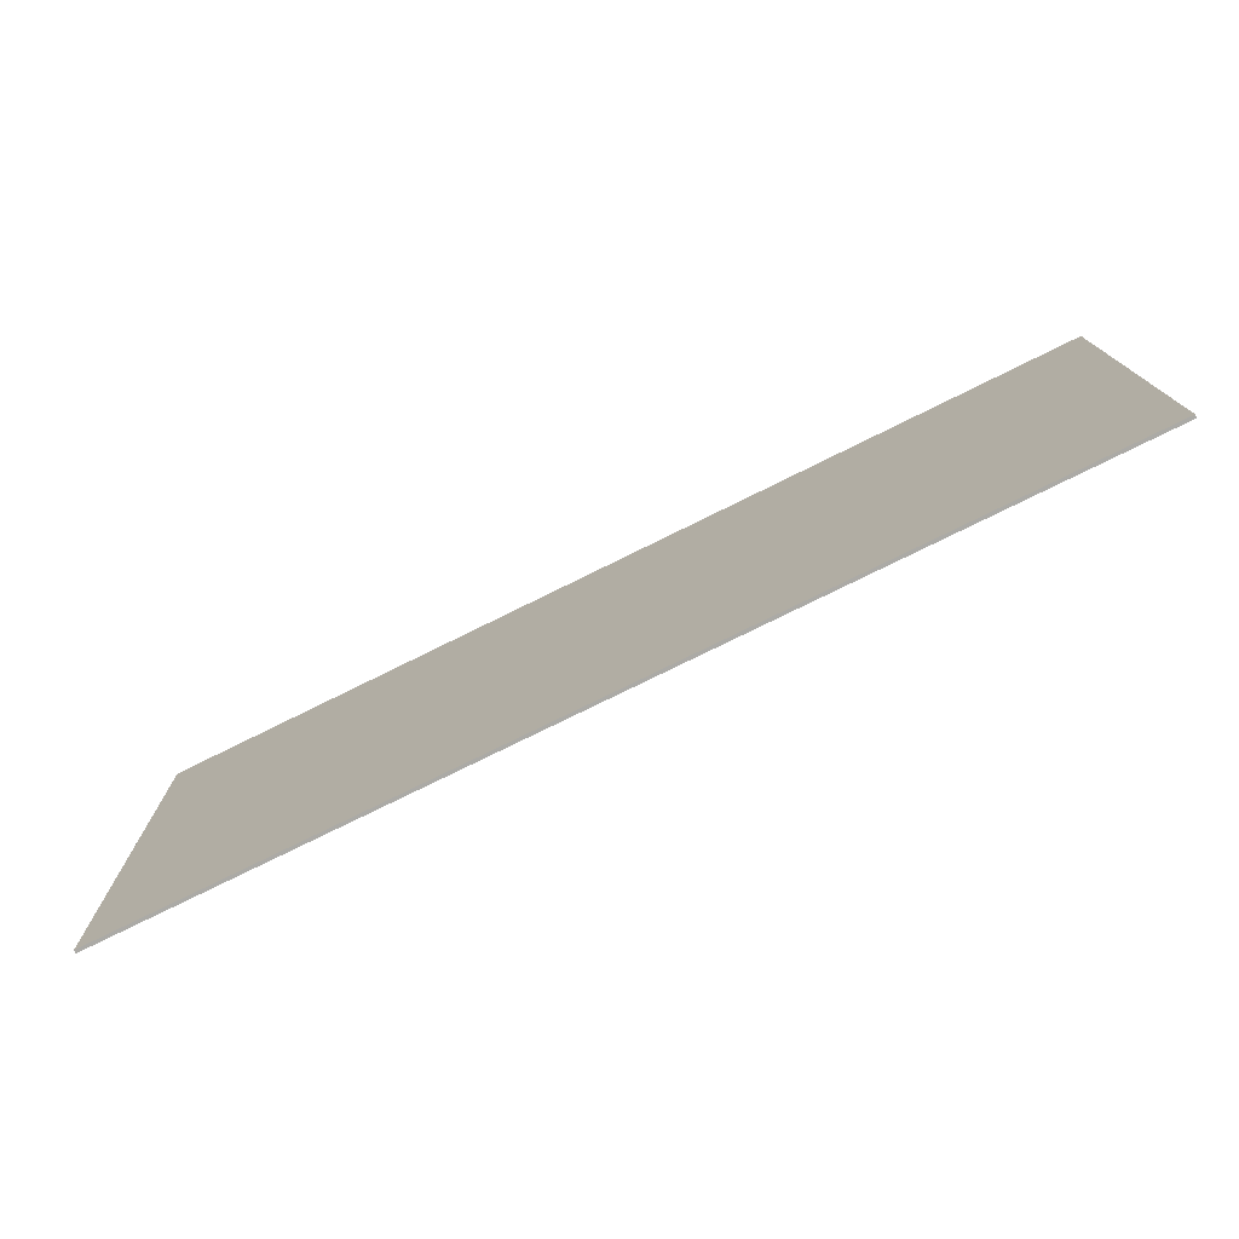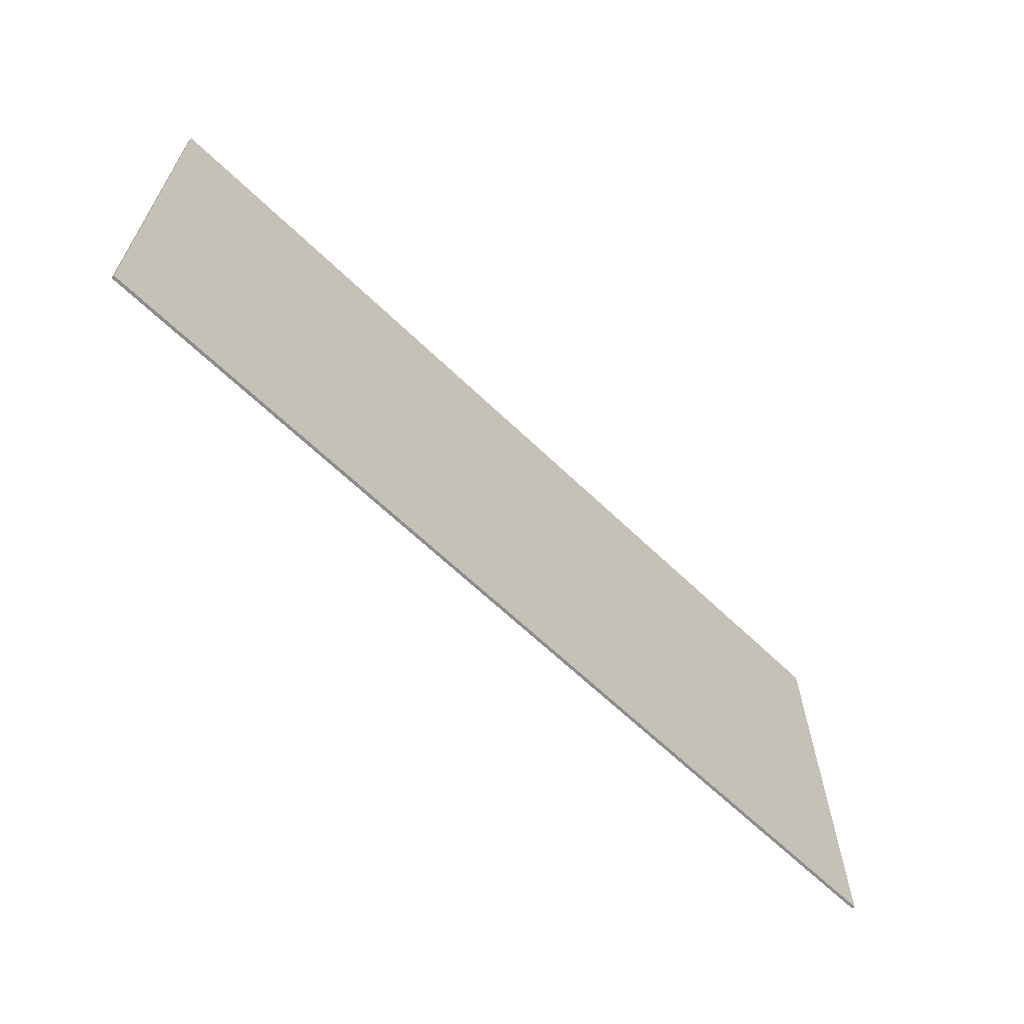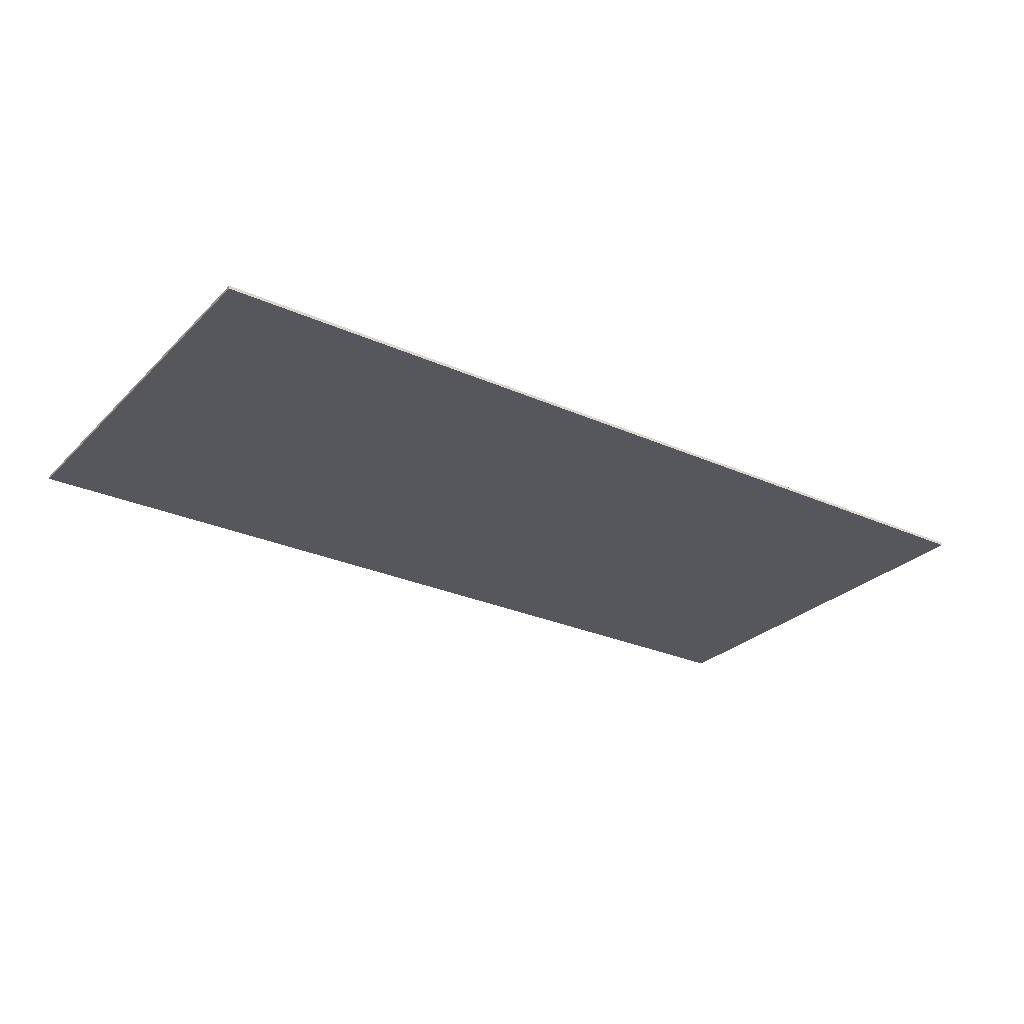
<metadata>
{"format":"obj","ext":"obj","renderer":"f3d","projection":"perspective","resolution":1024,"background":"white","views":[{"elev":-75.9,"azim":26.4,"up":"+Z"},{"elev":-64.4,"azim":135.9,"up":"+Z"},{"elev":-27.5,"azim":-34.5,"up":"+Y"}]}
</metadata>
<code>
v 1.9 0 0.9
v 1.9 0 -0.9
v -1.9 0 -0.9
v -1.9 0 0.9
v -1.9 -0.0125 0.9
v 1.9 -0.0125 0.9
v 1.9 0 0.9
v -1.9 0 0.9
v -1.9 -0.0125 -0.9
v -1.9 -0.0125 0.9
v -1.9 0 0.9
v -1.9 0 -0.9
v 1.9 -0.0125 -0.9
v -1.9 -0.0125 -0.9
v -1.9 0 -0.9
v 1.9 0 -0.9
v 1.9 -0.0125 0.9
v 1.9 -0.0125 -0.9
v 1.9 0 -0.9
v 1.9 0 0.9
v 0.125 -0.0125 0.125
v 0.08839 -0.0125 0.08839
v 0.125 -0.0125 0
v 0.125 -0.0125 0.125
v 0 -0.0125 0.125
v 0.08839 -0.0125 0.08839
v -0.125 -0.0125 0.125
v -0.08839 -0.0125 0.08839
v 0 -0.0125 0.125
v -0.125 -0.0125 0.125
v -0.125 -0.0125 0
v -0.08839 -0.0125 0.08839
v -0.125 -0.0125 -0.125
v -0.08839 -0.0125 -0.08839
v -0.125 -0.0125 0
v -0.125 -0.0125 -0.125
v 0 -0.0125 -0.125
v -0.08839 -0.0125 -0.08839
v 0.125 -0.0125 -0.125
v 0.08839 -0.0125 -0.08839
v 0 -0.0125 -0.125
v 0.125 -0.0125 -0.125
v 0.125 -0.0125 0
v 0.08839 -0.0125 -0.08839
v 0.325 -0.0125 0
v 0.2298 -0.0125 0.2298
v 0 -0.0125 0.325
v 0.325 -0.0125 0
v 0.2298 -0.0125 -0.2298
v 0 -0.0125 -0.325
v -0.325 -0.0125 0
v -0.2298 -0.0125 0.2298
v 0 -0.0125 0.325
v -0.325 -0.0125 0
v -0.2298 -0.0125 -0.2298
v 0 -0.0125 -0.325
v -0.6 -0.0125 0.6
v -0.0783 -0.0125 0.5948
v 0 -0.0125 0.6
v -0.6 -0.0125 0.6
v -0.1553 -0.0125 0.5795
v -0.0783 -0.0125 0.5948
v -0.6 -0.0125 0.6
v -0.2296 -0.0125 0.5543
v -0.1553 -0.0125 0.5795
v -0.6 -0.0125 0.6
v -0.3 -0.0125 0.5196
v -0.2296 -0.0125 0.5543
v -0.6 -0.0125 0.6
v -0.3653 -0.0125 0.476
v -0.3 -0.0125 0.5196
v -0.6 -0.0125 0.6
v -0.4243 -0.0125 0.4243
v -0.3653 -0.0125 0.476
v -0.6 -0.0125 0.6
v -0.476 -0.0125 0.3653
v -0.4243 -0.0125 0.4243
v -0.6 -0.0125 0.6
v -0.5196 -0.0125 0.3
v -0.476 -0.0125 0.3653
v -0.6 -0.0125 0.6
v -0.5543 -0.0125 0.2296
v -0.5196 -0.0125 0.3
v 0.6 -0.0125 0.6
v 0.0783 -0.0125 0.5948
v 0 -0.0125 0.6
v 0.6 -0.0125 0.6
v 0.1553 -0.0125 0.5795
v 0.0783 -0.0125 0.5948
v 0.6 -0.0125 0.6
v 0.2296 -0.0125 0.5543
v 0.1553 -0.0125 0.5795
v 0.6 -0.0125 0.6
v 0.3 -0.0125 0.5196
v 0.2296 -0.0125 0.5543
v 0.6 -0.0125 0.6
v 0.3653 -0.0125 0.476
v 0.3 -0.0125 0.5196
v 0.6 -0.0125 0.6
v 0.4243 -0.0125 0.4243
v 0.3653 -0.0125 0.476
v 0.6 -0.0125 0.6
v 0.476 -0.0125 0.3653
v 0.4243 -0.0125 0.4243
v 0.6 -0.0125 0.6
v 0.5196 -0.0125 0.3
v 0.476 -0.0125 0.3653
v 0.6 -0.0125 0.6
v 0.5543 -0.0125 0.2296
v 0.5196 -0.0125 0.3
v -0.6 -0.0125 -0.6
v -0.0783 -0.0125 -0.5948
v 0 -0.0125 -0.6
v -0.6 -0.0125 -0.6
v -0.1553 -0.0125 -0.5795
v -0.0783 -0.0125 -0.5948
v -0.6 -0.0125 -0.6
v -0.2296 -0.0125 -0.5543
v -0.1553 -0.0125 -0.5795
v -0.6 -0.0125 -0.6
v -0.3 -0.0125 -0.5196
v -0.2296 -0.0125 -0.5543
v -0.6 -0.0125 -0.6
v -0.3653 -0.0125 -0.476
v -0.3 -0.0125 -0.5196
v -0.6 -0.0125 -0.6
v -0.4243 -0.0125 -0.4243
v -0.3653 -0.0125 -0.476
v -0.6 -0.0125 -0.6
v -0.476 -0.0125 -0.3653
v -0.4243 -0.0125 -0.4243
v -0.6 -0.0125 -0.6
v -0.5196 -0.0125 -0.3
v -0.476 -0.0125 -0.3653
v -0.6 -0.0125 -0.6
v -0.5543 -0.0125 -0.2296
v -0.5196 -0.0125 -0.3
v 0.6 -0.0125 -0.6
v 0.0783 -0.0125 -0.5948
v 0 -0.0125 -0.6
v 0.6 -0.0125 -0.6
v 0.1553 -0.0125 -0.5795
v 0.0783 -0.0125 -0.5948
v 0.6 -0.0125 -0.6
v 0.2296 -0.0125 -0.5543
v 0.1553 -0.0125 -0.5795
v 0.6 -0.0125 -0.6
v 0.3 -0.0125 -0.5196
v 0.2296 -0.0125 -0.5543
v 0.6 -0.0125 -0.6
v 0.3653 -0.0125 -0.476
v 0.3 -0.0125 -0.5196
v 0.6 -0.0125 -0.6
v 0.4243 -0.0125 -0.4243
v 0.3653 -0.0125 -0.476
v 0.6 -0.0125 -0.6
v 0.476 -0.0125 -0.3653
v 0.4243 -0.0125 -0.4243
v 0.6 -0.0125 -0.6
v 0.5196 -0.0125 -0.3
v 0.476 -0.0125 -0.3653
v 0.6 -0.0125 -0.6
v 0.5543 -0.0125 -0.2296
v 0.5196 -0.0125 -0.3
v 0 -0.0125 0.125
v 0.125 -0.0125 0.125
v 0 -0.0125 0.325
v 0 -0.0125 0.125
v 0 -0.0125 0.325
v -0.125 -0.0125 0.125
v -0.125 -0.0125 0.125
v 0 -0.0125 0.325
v -0.325 -0.0125 0
v -0.125 -0.0125 0.125
v -0.325 -0.0125 0
v -0.125 -0.0125 0
v -0.125 -0.0125 0
v -0.325 -0.0125 0
v -0.125 -0.0125 -0.125
v -0.125 -0.0125 -0.125
v -0.325 -0.0125 0
v 0 -0.0125 -0.325
v -0.125 -0.0125 -0.125
v 0 -0.0125 -0.325
v 0 -0.0125 -0.125
v 0 -0.0125 -0.125
v 0 -0.0125 -0.325
v 0.125 -0.0125 -0.125
v 0.125 -0.0125 -0.125
v 0 -0.0125 -0.325
v 0.325 -0.0125 0
v 0.125 -0.0125 -0.125
v 0.325 -0.0125 0
v 0.125 -0.0125 0
v 0.125 -0.0125 0
v 0.325 -0.0125 0
v 0.125 -0.0125 0.125
v 0.125 -0.0125 0.125
v 0.325 -0.0125 0
v 0 -0.0125 0.325
v -0.8127 -0.0125 0.3896
v -1.088 -0.0125 0.16
v -0.5781 -0.0125 0.16
v -0.8127 -0.0125 0.3896
v -0.5781 -0.0125 0.16
v -0.5543 -0.0125 0.2296
v -0.6 -0.0125 0.6
v -1.003 -0.0125 0.6089
v -0.8127 -0.0125 0.3896
v -0.5543 -0.0125 0.2296
v -1.088 -0.0125 -0.16
v -0.8127 -0.0125 -0.3896
v -0.5781 -0.0125 -0.16
v -0.5781 -0.0125 -0.16
v -0.8127 -0.0125 -0.3896
v -0.5543 -0.0125 -0.2296
v -0.8127 -0.0125 -0.3896
v -1.003 -0.0125 -0.6089
v -0.6 -0.0125 -0.6
v -0.5543 -0.0125 -0.2296
v -1.7 -0.0125 0
v -1.7 -0.0125 -0.6
v -1.003 -0.0125 -0.6089
v -1.7 -0.0125 0.6
v -1.7 -0.0125 0
v -1.003 -0.0125 0.6089
v 1.088 -0.0125 0.16
v 0.8127 -0.0125 0.3896
v 0.5781 -0.0125 0.16
v 0.5781 -0.0125 0.16
v 0.8127 -0.0125 0.3896
v 0.5543 -0.0125 0.2296
v 0.8127 -0.0125 0.3896
v 1.003 -0.0125 0.6089
v 0.6 -0.0125 0.6
v 0.5543 -0.0125 0.2296
v 0.8127 -0.0125 -0.3896
v 1.088 -0.0125 -0.16
v 0.5781 -0.0125 -0.16
v 0.8127 -0.0125 -0.3896
v 0.5781 -0.0125 -0.16
v 0.5543 -0.0125 -0.2296
v 0.6 -0.0125 -0.6
v 1.003 -0.0125 -0.6089
v 0.8127 -0.0125 -0.3896
v 0.5543 -0.0125 -0.2296
v 1.7 -0.0125 -0.6
v 1.7 -0.0125 0
v 1.003 -0.0125 -0.6089
v 1.7 -0.0125 0
v 1.7 -0.0125 0.6
v 1.003 -0.0125 0.6089
v 0 -0.0125 0
v 0.125 -0.0125 0
v 0.08839 -0.0125 0.08839
v 0 -0.0125 0
v 0.08839 -0.0125 0.08839
v 0 -0.0125 0.125
v 0 -0.0125 0
v 0 -0.0125 0.125
v -0.08839 -0.0125 0.08839
v 0 -0.0125 0
v -0.08839 -0.0125 0.08839
v -0.125 -0.0125 0
v 0 -0.0125 0
v -0.125 -0.0125 0
v -0.08839 -0.0125 -0.08839
v 0 -0.0125 0
v -0.08839 -0.0125 -0.08839
v 0 -0.0125 -0.125
v 0 -0.0125 0
v 0 -0.0125 -0.125
v 0.08839 -0.0125 -0.08839
v 0 -0.0125 0
v 0.08839 -0.0125 -0.08839
v 0.125 -0.0125 0
v 0.325 -0.0125 0.325
v 0.2298 -0.0125 0.2298
v 0.325 -0.0125 0
v 0.325 -0.0125 0.325
v 0 -0.0125 0.325
v 0.2298 -0.0125 0.2298
v -0.325 -0.0125 0.325
v -0.2298 -0.0125 0.2298
v 0 -0.0125 0.325
v -0.325 -0.0125 0.325
v -0.325 -0.0125 0
v -0.2298 -0.0125 0.2298
v -0.325 -0.0125 -0.325
v -0.2298 -0.0125 -0.2298
v -0.325 -0.0125 0
v -0.325 -0.0125 -0.325
v 0 -0.0125 -0.325
v -0.2298 -0.0125 -0.2298
v 0.325 -0.0125 -0.325
v 0.2298 -0.0125 -0.2298
v 0 -0.0125 -0.325
v 0.325 -0.0125 -0.325
v 0.325 -0.0125 0
v 0.2298 -0.0125 -0.2298
v -0.5543 -0.0125 0.2296
v -0.5781 -0.0125 0.16
v -0.325 -0.0125 0
v -0.5543 -0.0125 0.2296
v -0.325 -0.0125 0
v -0.325 -0.0125 0.325
v -0.5543 -0.0125 0.2296
v -0.325 -0.0125 0.325
v -0.4243 -0.0125 0.4243
v -0.4243 -0.0125 0.4243
v -0.325 -0.0125 0.325
v 0 -0.0125 0.325
v -0.4243 -0.0125 0.4243
v 0 -0.0125 0.325
v 0 -0.0125 0.6
v 0.5781 -0.0125 0.16
v 0.5543 -0.0125 0.2296
v 0.325 -0.0125 0
v 0.325 -0.0125 0
v 0.5543 -0.0125 0.2296
v 0.325 -0.0125 0.325
v 0.325 -0.0125 0.325
v 0.5543 -0.0125 0.2296
v 0.4243 -0.0125 0.4243
v 0.325 -0.0125 0.325
v 0.4243 -0.0125 0.4243
v 0 -0.0125 0.325
v 0 -0.0125 0.325
v 0.4243 -0.0125 0.4243
v 0 -0.0125 0.6
v -0.5781 -0.0125 -0.16
v -0.5543 -0.0125 -0.2296
v -0.325 -0.0125 0
v -0.325 -0.0125 0
v -0.5543 -0.0125 -0.2296
v -0.325 -0.0125 -0.325
v -0.325 -0.0125 -0.325
v -0.5543 -0.0125 -0.2296
v -0.4243 -0.0125 -0.4243
v -0.325 -0.0125 -0.325
v -0.4243 -0.0125 -0.4243
v 0 -0.0125 -0.325
v 0 -0.0125 -0.325
v -0.4243 -0.0125 -0.4243
v 0 -0.0125 -0.6
v 0.5543 -0.0125 -0.2296
v 0.5781 -0.0125 -0.16
v 0.325 -0.0125 0
v 0.5543 -0.0125 -0.2296
v 0.325 -0.0125 0
v 0.325 -0.0125 -0.325
v 0.5543 -0.0125 -0.2296
v 0.325 -0.0125 -0.325
v 0.4243 -0.0125 -0.4243
v 0.4243 -0.0125 -0.4243
v 0.325 -0.0125 -0.325
v 0 -0.0125 -0.325
v 0.4243 -0.0125 -0.4243
v 0 -0.0125 -0.325
v 0 -0.0125 -0.6
v -0.4243 -0.0125 0.4243
v 0 -0.0125 0.6
v -0.0783 -0.0125 0.5948
v -0.3653 -0.0125 0.476
v -0.3653 -0.0125 0.476
v -0.0783 -0.0125 0.5948
v -0.1553 -0.0125 0.5795
v -0.3 -0.0125 0.5196
v -0.3 -0.0125 0.5196
v -0.1553 -0.0125 0.5795
v -0.2296 -0.0125 0.5543
v 0.4243 -0.0125 0.4243
v 0 -0.0125 0.6
v 0.0783 -0.0125 0.5948
v 0.3653 -0.0125 0.476
v 0.3653 -0.0125 0.476
v 0.0783 -0.0125 0.5948
v 0.1553 -0.0125 0.5795
v 0.3 -0.0125 0.5196
v 0.3 -0.0125 0.5196
v 0.1553 -0.0125 0.5795
v 0.2296 -0.0125 0.5543
v -0.4243 -0.0125 -0.4243
v 0 -0.0125 -0.6
v -0.0783 -0.0125 -0.5948
v -0.3653 -0.0125 -0.476
v -0.3653 -0.0125 -0.476
v -0.0783 -0.0125 -0.5948
v -0.1553 -0.0125 -0.5795
v -0.3 -0.0125 -0.5196
v -0.3 -0.0125 -0.5196
v -0.1553 -0.0125 -0.5795
v -0.2296 -0.0125 -0.5543
v 0.4243 -0.0125 -0.4243
v 0 -0.0125 -0.6
v 0.0783 -0.0125 -0.5948
v 0.3653 -0.0125 -0.476
v 0.3653 -0.0125 -0.476
v 0.0783 -0.0125 -0.5948
v 0.1553 -0.0125 -0.5795
v 0.3 -0.0125 -0.5196
v 0.3 -0.0125 -0.5196
v 0.1553 -0.0125 -0.5795
v 0.2296 -0.0125 -0.5543
v -0.5781 -0.0125 0.16
v -0.5781 -0.0125 -0.16
v -0.325 -0.0125 0
v 0.5781 -0.0125 -0.16
v 0.5781 -0.0125 0.16
v 0.325 -0.0125 0
v -1.088 -0.0125 0.16
v -1.088 -0.0125 -0.16
v -0.5781 -0.0125 -0.16
v -0.5781 -0.0125 0.16
v -1.7 -0.0125 0
v -1.088 -0.0125 0.16
v -0.8127 -0.0125 0.3896
v -1.003 -0.0125 0.6089
v -0.8127 -0.0125 -0.3896
v -1.088 -0.0125 -0.16
v -1.7 -0.0125 0
v -1.003 -0.0125 -0.6089
v -1.7 -0.0125 0
v -1.088 -0.0125 -0.16
v -1.088 -0.0125 0.16
v 0.5781 -0.0125 -0.16
v 1.088 -0.0125 -0.16
v 1.088 -0.0125 0.16
v 0.5781 -0.0125 0.16
v 0.8127 -0.0125 0.3896
v 1.088 -0.0125 0.16
v 1.7 -0.0125 0
v 1.003 -0.0125 0.6089
v 1.7 -0.0125 0
v 1.088 -0.0125 -0.16
v 0.8127 -0.0125 -0.3896
v 1.003 -0.0125 -0.6089
v 1.088 -0.0125 -0.16
v 1.7 -0.0125 0
v 1.088 -0.0125 0.16
v -0.6 -0.0125 -0.6
v -1.9 -0.0125 -0.9
v 0 -0.0125 -0.6
v -1.9 -0.0125 -0.9
v -0.6 -0.0125 -0.6
v -1.003 -0.0125 -0.6089
v -1.9 -0.0125 -0.9
v -1.7 -0.0125 -0.6
v -1.7 -0.0125 0
v -1.9 -0.0125 0.9
v -1.9 -0.0125 0.9
v -1.7 -0.0125 0
v -1.7 -0.0125 0.6
v -1.9 -0.0125 0.9
v -1.7 -0.0125 0.6
v -1.003 -0.0125 0.6089
v -1.9 -0.0125 0.9
v -1.003 -0.0125 0.6089
v -0.6 -0.0125 0.6
v -1.9 -0.0125 0.9
v -0.6 -0.0125 0.6
v 0 -0.0125 0.6
v 0.6 -0.0125 0.6
v 1.9 -0.0125 0.9
v -1.9 -0.0125 0.9
v 0 -0.0125 0.6
v 1.9 -0.0125 0.9
v 0.6 -0.0125 0.6
v 1.003 -0.0125 0.6089
v 1.9 -0.0125 0.9
v 1.003 -0.0125 0.6089
v 1.7 -0.0125 0.6
v 1.9 -0.0125 0.9
v 1.7 -0.0125 0.6
v 1.7 -0.0125 0
v 1.7 -0.0125 0
v 1.7 -0.0125 -0.6
v 1.9 -0.0125 -0.9
v 1.9 -0.0125 0.9
v 1.7 -0.0125 -0.6
v 1.003 -0.0125 -0.6089
v 1.9 -0.0125 -0.9
v 1.9 -0.0125 -0.9
v 1.003 -0.0125 -0.6089
v 0.6 -0.0125 -0.6
v 0.6 -0.0125 -0.6
v 0 -0.0125 -0.6
v -1.9 -0.0125 -0.9
v 1.9 -0.0125 -0.9
v -1.003 -0.0125 -0.6089
v -1.7 -0.0125 -0.6
v -1.9 -0.0125 -0.9
v 1.9 0 0.9
v -1.9 0 0.9
v -1.9 0 -0.9
v 1.9 0 -0.9
g mesh3670805
f 1 2 3
f 3 4 1
f 5 6 7
f 7 8 5
f 9 10 11
f 11 12 9
f 13 14 15
f 15 16 13
f 17 18 19
f 19 20 17
g mesh3670809
f 21 22 23
f 24 25 26
f 27 28 29
f 30 31 32
f 33 34 35
f 36 37 38
f 39 40 41
f 42 43 44
g mesh3670811
f 45 46 47
g mesh3670813
f 48 50 49
g mesh3670815
f 51 53 52
g mesh3670817
f 54 55 56
g mesh3670819
f 57 58 59
f 60 61 62
f 63 64 65
f 66 67 68
f 69 70 71
f 72 73 74
f 75 76 77
f 78 79 80
f 81 82 83
g mesh3670821
f 84 86 85
f 87 89 88
f 90 92 91
f 93 95 94
f 96 98 97
f 99 101 100
f 102 104 103
f 105 107 106
f 108 110 109
g mesh3670823
f 111 113 112
f 114 116 115
f 117 119 118
f 120 122 121
f 123 125 124
f 126 128 127
f 129 131 130
f 132 134 133
f 135 137 136
g mesh3670825
f 138 139 140
f 141 142 143
f 144 145 146
f 147 148 149
f 150 151 152
f 153 154 155
f 156 157 158
f 159 160 161
f 162 163 164
f 165 166 167
f 168 169 170
f 171 172 173
f 174 175 176
f 177 178 179
f 180 181 182
f 183 184 185
f 186 187 188
f 189 190 191
f 192 193 194
f 195 196 197
f 198 199 200
g mesh3670827
f 201 202 203
f 204 205 206
f 207 208 209
f 209 210 207
f 211 212 213
f 214 215 216
f 217 218 219
f 219 220 217
f 221 222 223
f 224 225 226
f 227 228 229
f 230 231 232
f 233 234 235
f 235 236 233
f 237 238 239
f 240 241 242
f 243 244 245
f 245 246 243
f 247 248 249
f 250 251 252
g mesh3670830
f 253 254 255
f 256 257 258
f 259 260 261
f 262 263 264
f 265 266 267
f 268 269 270
f 271 272 273
f 274 275 276
g mesh3670832
f 277 278 279
f 280 281 282
f 283 284 285
f 286 287 288
f 289 290 291
f 292 293 294
f 295 296 297
f 298 299 300
g mesh3670834
f 301 302 303
f 304 305 306
f 307 308 309
f 310 311 312
f 313 314 315
f 316 317 318
f 319 320 321
f 322 323 324
f 325 326 327
f 328 329 330
f 331 332 333
f 334 335 336
f 337 338 339
f 340 341 342
f 343 344 345
f 346 347 348
f 349 350 351
f 352 353 354
f 355 356 357
f 358 359 360
g mesh3670835
f 361 362 363
f 363 364 361
f 365 366 367
f 367 368 365
f 369 370 371
g mesh3670837
f 372 374 373
f 374 372 375
f 376 378 377
f 378 376 379
f 380 382 381
g mesh3670839
f 383 385 384
f 385 383 386
f 387 389 388
f 389 387 390
f 391 393 392
g mesh3670841
f 394 395 396
f 396 397 394
f 398 399 400
f 400 401 398
f 402 403 404
f 405 406 407
f 408 409 410
f 411 412 413
f 413 414 411
f 415 416 417
f 417 418 415
f 419 420 421
f 421 422 419
f 423 424 425
f 426 427 428
f 428 429 426
f 430 431 432
f 432 433 430
f 434 435 436
f 436 437 434
f 438 439 440
g mesh3670844
f 441 442 443
f 444 445 446
f 447 448 449
f 449 450 447
f 451 452 453
f 454 455 456
f 457 458 459
f 460 461 462
f 463 464 465
f 465 466 463
f 467 468 469
f 470 471 472
f 473 474 475
f 476 477 478
f 478 479 476
f 480 481 482
f 483 484 485
f 486 487 488
f 488 489 486
f 490 491 492
f 493 494 495
f 495 496 493

</code>
